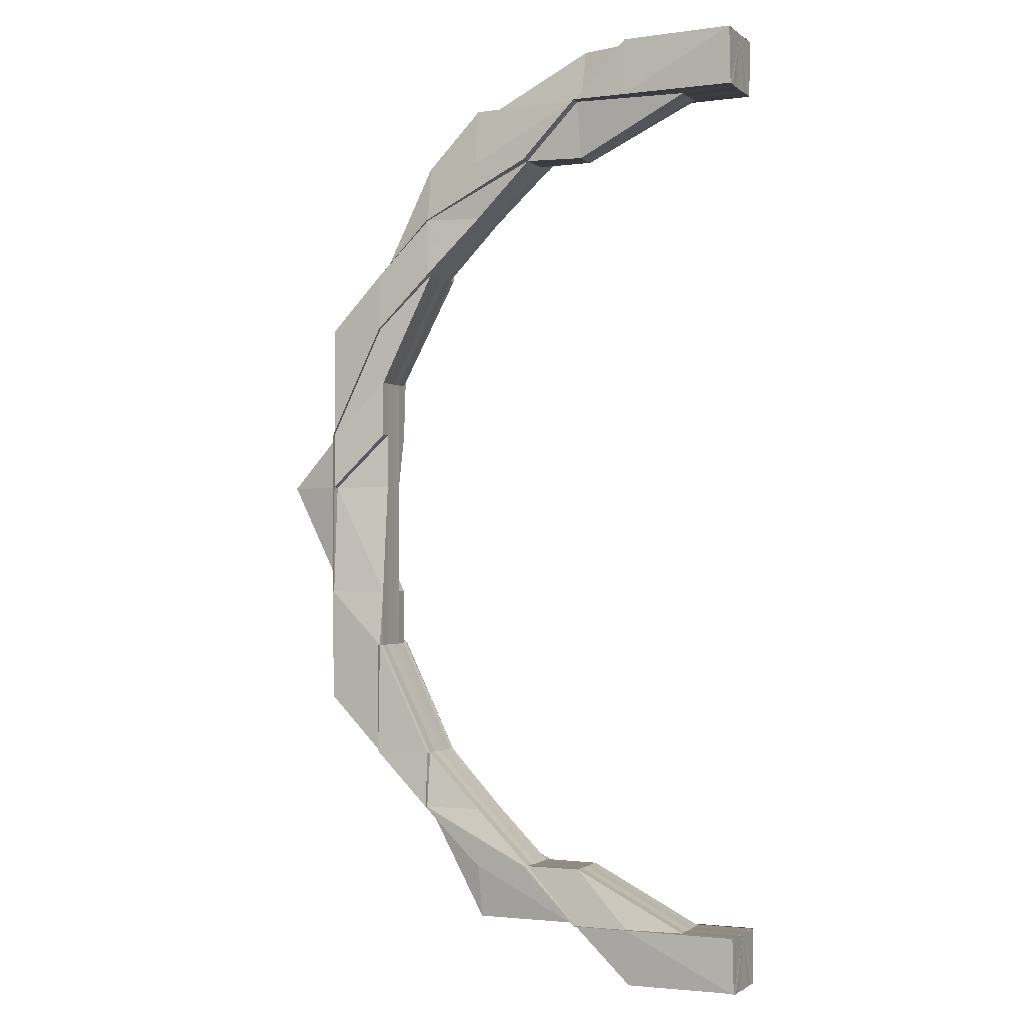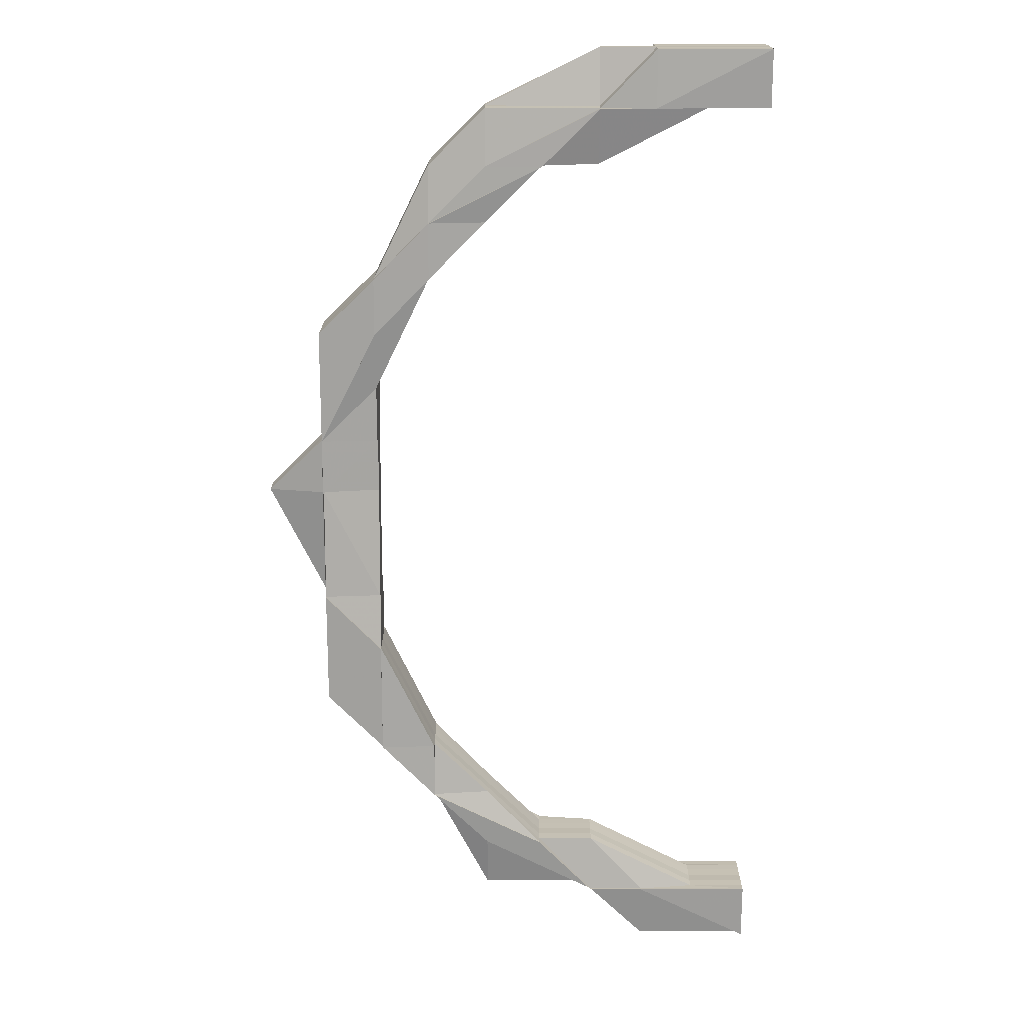
<metadata>
{"format":"obj","ext":"obj","renderer":"f3d","projection":"perspective","resolution":1024,"background":"white","views":[{"elev":-1.8,"azim":-155.7,"up":"+Y"},{"elev":16.9,"azim":-179.8,"up":"+Y"}]}
</metadata>
<code>
o 10982
v 2196 1888 7.906
v 2196 1888 7.906
v 2196 1888 7.908
v 2196 1888 7.908
v 2196 1888 7.91
v 2196 1888 7.91
v 2196 1888 7.912
v 2196 1888 7.908
v 2196 1888 7.904
v 2196 1888 7.904
v 2196 1888 7.902
v 2196 1888 7.902
v 2196 1888 7.906
v 2196 1888 7.902
v 2196 1888 7.904
v 2196 1888 7.904
v 2196 1888 7.902
v 2196 1888 7.902
v 2196 1888 7.904
v 2196 1888 7.906
v 2196 1888 7.904
v 2196 1888 7.902
v 2196 1888 7.904
v 2196 1888 7.9
v 2196 1888 7.902
v 2196 1888 7.9
v 2196 1888 7.9
v 2196 1888 7.9
v 2196 1888 7.9
v 2196 1888 7.9
v 2196 1888 7.9
v 2196 1888 7.9
v 2196 1888 7.902
v 2196 1888 7.9
v 2196 1888 7.902
v 2196 1888 7.9
v 2196 1888 7.9
v 2196 1888 7.902
v 2196 1888 7.9
v 2196 1888 7.9
v 2196 1888 7.904
v 2196 1888 7.906
v 2196 1888 7.904
v 2196 1888 7.908
v 2196 1888 7.91
v 2196 1888 7.91
v 2196 1888 7.91
v 2196 1888 7.91
v 2196 1888 7.912
v 2196 1888 7.908
v 2196 1888 7.906
v 2196 1888 7.912
v 2196 1888 7.912
v 2196 1888 7.912
v 2196 1888 7.912
v 2196 1888 7.912
v 2196 1888 7.912
v 2196 1888 7.912
v 2196 1888 7.912
v 2196 1888 7.91
v 2196 1888 7.912
v 2196 1888 7.912
v 2196 1888 7.912
v 2196 1888 7.912
v 2196 1888 7.912
v 2196 1888 7.912
v 2196 1888 7.91
v 2196 1888 7.912
v 2196 1888 7.912
v 2196 1888 7.912
v 2196 1888 7.91
v 2196 1888 7.91
v 2196 1888 7.908
v 2196 1888 7.908
v 2196 1888 7.91
v 2196 1888 7.91
v 2196 1888 7.906
v 2196 1888 7.912
v 2196 1888 7.91
v 2196 1888 7.908
v 2196 1888 7.906
v 2196 1888 7.904
v 2196 1888 7.902
v 2196 1888 7.9
v 2196 1888 7.9
v 2196 1888 7.906
v 2196 1888 7.904
v 2196 1888 7.908
v 2196 1888 7.91
v 2196 1888 7.91
v 2196 1888 7.912
v 2196 1888 7.91
v 2196 1888 7.904
v 2196 1888 7.902
v 2196 1888 7.906
v 2196 1888 7.908
v 2196 1888 7.91
v 2196 1888 7.902
v 2196 1888 7.9
v 2196 1888 7.9
v 2196 1888 7.9
v 2196 1888 7.902
v 2196 1888 7.904
v 2196 1888 7.904
v 2196 1888 7.906
v 2196 1888 7.902
v 2196 1888 7.902
v 2196 1888 7.9
v 2196 1888 7.9
v 2196 1888 7.902
v 2196 1888 7.902
v 2196 1888 7.9
v 2196 1888 7.902
v 2196 1888 7.9
v 2196 1888 7.9
v 2196 1888 7.9
v 2196 1888 7.902
v 2196 1888 7.9
v 2196 1888 7.9
v 2196 1888 7.9
v 2196 1888 7.9
v 2196 1888 7.9
v 2196 1888 7.9
v 2196 1888 7.904
v 2196 1888 7.902
v 2196 1888 7.902
v 2196 1888 7.906
v 2196 1888 7.902
v 2196 1888 7.9
v 2196 1888 7.9
v 2196 1888 7.9
v 2196 1888 7.904
v 2196 1888 7.902
v 2196 1888 7.9
v 2196 1888 7.9
v 2196 1888 7.9
v 2196 1888 7.9
v 2196 1888 7.9
v 2196 1888 7.9
v 2196 1888 7.9
v 2196 1888 7.9
v 2196 1888 7.9
v 2196 1888 7.9
v 2196 1888 7.9
v 2196 1888 7.9
v 2196 1888 7.9
v 2196 1888 7.9
v 2196 1888 7.9
v 2196 1888 7.9
v 2196 1888 7.9
v 2196 1888 7.902
v 2196 1888 7.9
v 2196 1888 7.9
v 2196 1888 7.9
v 2196 1888 7.9
v 2196 1888 7.9
v 2196 1888 7.9
v 2196 1888 7.9
v 2196 1888 7.902
v 2196 1888 7.9
v 2196 1888 7.902
v 2196 1888 7.902
v 2196 1888 7.904
v 2196 1888 7.904
v 2196 1888 7.902
v 2196 1888 7.906
v 2196 1888 7.906
v 2196 1888 7.908
v 2196 1888 7.906
v 2196 1888 7.908
v 2196 1888 7.91
v 2196 1888 7.91
v 2196 1888 7.908
v 2196 1888 7.908
v 2196 1888 7.91
v 2196 1888 7.91
v 2196 1888 7.908
v 2196 1888 7.91
v 2196 1888 7.908
v 2196 1888 7.91
v 2196 1888 7.912
v 2196 1888 7.91
v 2196 1888 7.912
v 2196 1888 7.912
v 2196 1888 7.91
v 2196 1888 7.912
v 2196 1888 7.912
v 2196 1888 7.912
v 2196 1888 7.912
v 2196 1888 7.912
v 2196 1888 7.912
v 2196 1888 7.912
v 2196 1888 7.912
v 2196 1888 7.912
v 2196 1888 7.91
v 2196 1888 7.912
v 2196 1888 7.91
v 2196 1888 7.912
v 2196 1888 7.91
v 2196 1888 7.912
v 2196 1888 7.912
v 2196 1888 7.91
v 2196 1888 7.912
v 2196 1888 7.91
v 2196 1888 7.912
v 2196 1888 7.91
v 2196 1888 7.912
v 2196 1888 7.912
v 2196 1888 7.912
v 2196 1888 7.91
v 2196 1888 7.912
v 2196 1888 7.912
v 2196 1888 7.912
v 2196 1888 7.912
v 2196 1888 7.912
v 2196 1888 7.912
v 2196 1888 7.91
v 2196 1888 7.912
v 2196 1888 7.912
v 2196 1888 7.912
v 2196 1888 7.912
v 2196 1888 7.912
v 2196 1888 7.912
v 2196 1888 7.912
v 2196 1888 7.91
v 2196 1888 7.91
v 2196 1888 7.912
v 2196 1888 7.912
v 2196 1888 7.912
v 2196 1888 7.912
v 2196 1888 7.912
v 2196 1888 7.912
v 2196 1888 7.908
v 2196 1888 7.91
v 2196 1888 7.908
v 2196 1888 7.91
v 2196 1888 7.908
v 2196 1888 7.91
v 2196 1888 7.906
v 2196 1888 7.908
v 2196 1888 7.91
v 2196 1888 7.906
v 2196 1888 7.904
v 2196 1888 7.912
v 2196 1888 7.91
v 2196 1888 7.912
v 2196 1888 7.912
v 2196 1888 7.912
v 2196 1888 7.912
v 2196 1888 7.912
v 2196 1888 7.912
v 2196 1888 7.912
v 2196 1888 7.912
v 2196 1888 7.912
v 2196 1888 7.91
v 2196 1888 7.912
v 2196 1888 7.912
v 2196 1888 7.912
v 2196 1888 7.91
v 2196 1888 7.91
v 2196 1888 7.912
v 2196 1888 7.912
v 2196 1888 7.912
v 2196 1888 7.91
v 2196 1888 7.912
v 2196 1888 7.91
v 2196 1888 7.908
v 2196 1888 7.908
v 2196 1888 7.91
v 2196 1888 7.91
v 2196 1888 7.908
v 2196 1888 7.906
v 2196 1888 7.91
v 2196 1888 7.906
v 2196 1888 7.908
v 2196 1888 7.906
v 2196 1888 7.91
v 2196 1888 7.908
v 2196 1888 7.906
v 2196 1888 7.912
v 2196 1888 7.91
v 2196 1888 7.904
v 2196 1888 7.912
v 2196 1888 7.912
v 2196 1888 7.912
v 2196 1888 7.912
v 2196 1888 7.912
v 2196 1888 7.912
v 2196 1888 7.912
v 2196 1888 7.912
v 2196 1888 7.91
v 2196 1888 7.91
v 2196 1888 7.912
v 2196 1888 7.912
v 2196 1888 7.91
v 2196 1888 7.91
v 2196 1888 7.912
v 2196 1888 7.912
v 2196 1888 7.912
v 2196 1888 7.912
v 2196 1888 7.91
v 2196 1888 7.912
v 2196 1888 7.908
v 2196 1888 7.908
v 2196 1888 7.908
v 2196 1888 7.906
v 2196 1888 7.904
v 2196 1888 7.904
v 2196 1888 7.902
v 2196 1888 7.9
v 2196 1888 7.902
v 2196 1888 7.9
v 2196 1888 7.9
v 2196 1888 7.902
v 2196 1888 7.9
v 2196 1888 7.9
v 2196 1888 7.9
v 2196 1888 7.902
v 2196 1888 7.904
v 2196 1888 7.9
v 2196 1888 7.9
v 2196 1888 7.9
v 2196 1888 7.9
v 2196 1888 7.9
v 2196 1888 7.9
v 2196 1888 7.9
v 2196 1888 7.9
v 2196 1888 7.9
v 2196 1888 7.9
v 2196 1888 7.902
v 2196 1888 7.9
v 2196 1888 7.9
v 2196 1888 7.9
v 2196 1888 7.9
v 2196 1888 7.902
v 2196 1888 7.902
v 2196 1888 7.904
v 2196 1888 7.906
v 2196 1888 7.908
v 2196 1888 7.906
v 2196 1888 7.904
v 2196 1888 7.904
v 2196 1888 7.9
v 2196 1888 7.902
v 2196 1888 7.9
v 2196 1888 7.9
v 2196 1888 7.9
v 2196 1888 7.9
v 2196 1888 7.906
v 2196 1888 7.906
v 2196 1888 7.904
v 2196 1888 7.902
v 2196 1888 7.904
v 2196 1888 7.908
v 2196 1888 7.908
v 2196 1888 7.91
v 2196 1888 7.908
v 2196 1888 7.908
v 2196 1888 7.908
v 2196 1888 7.91
v 2196 1888 7.91
v 2196 1888 7.912
v 2196 1888 7.912
v 2196 1888 7.912
v 2196 1888 7.912
v 2196 1888 7.912
v 2196 1888 7.912
v 2196 1888 7.912
v 2196 1888 7.91
v 2196 1888 7.912
v 2196 1888 7.912
v 2196 1888 7.91
v 2196 1888 7.912
v 2196 1888 7.912
v 2196 1888 7.912
v 2196 1888 7.912
v 2196 1888 7.91
v 2196 1888 7.91
v 2196 1888 7.912
v 2196 1888 7.912
v 2196 1888 7.912
v 2196 1888 7.912
v 2196 1888 7.912
v 2196 1888 7.91
v 2196 1888 7.912
v 2196 1888 7.912
v 2196 1888 7.91
v 2196 1888 7.912
v 2196 1888 7.912
v 2196 1888 7.912
v 2196 1888 7.912
v 2196 1888 7.91
v 2196 1888 7.912
v 2196 1888 7.912
v 2196 1888 7.912
v 2196 1888 7.912
v 2196 1888 7.912
v 2196 1888 7.912
v 2196 1888 7.91
v 2196 1888 7.912
v 2196 1888 7.912
v 2196 1888 7.912
v 2196 1888 7.912
v 2196 1888 7.912
v 2196 1888 7.912
v 2196 1888 7.912
v 2196 1888 7.912
v 2196 1888 7.912
v 2196 1888 7.912
v 2196 1888 7.912
v 2196 1888 7.912
v 2196 1888 7.912
v 2196 1888 7.912
v 2196 1888 7.912
v 2196 1888 7.906
v 2196 1888 7.908
v 2196 1888 7.906
v 2196 1888 7.908
v 2196 1888 7.91
v 2196 1888 7.912
v 2196 1888 7.912
v 2196 1888 7.91
v 2196 1888 7.912
v 2196 1888 7.908
v 2196 1888 7.906
v 2196 1888 7.904
v 2196 1888 7.904
v 2196 1888 7.904
v 2196 1888 7.902
v 2196 1888 7.902
v 2196 1888 7.9
v 2196 1888 7.9
v 2196 1888 7.9
v 2196 1888 7.902
v 2196 1888 7.902
v 2196 1888 7.9
v 2196 1888 7.9
v 2196 1888 7.9
v 2196 1888 7.9
v 2196 1888 7.9
v 2196 1888 7.9
v 2196 1888 7.902
v 2196 1888 7.904
v 2196 1888 7.902
v 2196 1888 7.902
v 2196 1888 7.9
v 2196 1888 7.902
v 2196 1888 7.9
v 2196 1888 7.904
v 2196 1888 7.902
v 2196 1888 7.906
v 2196 1888 7.904
v 2196 1888 7.906
v 2196 1888 7.902
v 2196 1888 7.906
v 2196 1888 7.908
v 2196 1888 7.904
v 2196 1888 7.902
v 2196 1888 7.902
v 2196 1888 7.9
v 2196 1888 7.9
v 2196 1888 7.9
v 2196 1888 7.9
v 2196 1888 7.9
v 2196 1888 7.9
v 2196 1888 7.9
v 2196 1888 7.902
v 2196 1888 7.9
v 2196 1888 7.9
v 2196 1888 7.902
v 2196 1888 7.9
v 2196 1888 7.9
v 2196 1888 7.904
v 2196 1888 7.9
v 2196 1888 7.9
v 2196 1888 7.9
v 2196 1888 7.9
v 2196 1888 7.9
v 2196 1888 7.9
v 2196 1888 7.902
v 2196 1888 7.902
v 2196 1888 7.9
v 2196 1888 7.906
v 2196 1888 7.904
v 2196 1888 7.91
v 2196 1888 7.908
v 2196 1888 7.908
v 2196 1888 7.91
v 2196 1888 7.908
v 2196 1888 7.902
v 2196 1888 7.906
v 2196 1888 7.908
v 2196 1888 7.91
v 2196 1888 7.91
v 2196 1888 7.9
v 2196 1888 7.904
v 2196 1888 7.906
v 2196 1888 7.912
v 2196 1888 7.912
v 2196 1888 7.91
v 2196 1888 7.908
v 2196 1888 7.906
v 2196 1888 7.906
v 2196 1888 7.912
v 2196 1888 7.904
v 2196 1888 7.902
v 2196 1888 7.902
v 2196 1888 7.904
v 2196 1888 7.9
v 2196 1888 7.9
v 2196 1888 7.9
v 2196 1888 7.9
v 2196 1888 7.9
v 2196 1888 7.902
v 2196 1888 7.9
v 2196 1888 7.9
v 2196 1888 7.9
v 2196 1888 7.9
v 2196 1888 7.9
v 2196 1888 7.9
v 2196 1888 7.9
v 2196 1888 7.9
v 2196 1888 7.9
v 2196 1888 7.9
v 2196 1888 7.902
v 2196 1888 7.902
v 2196 1888 7.9
v 2196 1888 7.9
v 2196 1888 7.9
v 2196 1888 7.9
v 2196 1888 7.902
v 2196 1888 7.902
v 2196 1888 7.9
v 2196 1888 7.9
v 2196 1888 7.9
v 2196 1888 7.9
v 2196 1888 7.9
v 2196 1888 7.9
v 2196 1888 7.9
v 2196 1888 7.9
v 2196 1888 7.9
v 2196 1888 7.9
v 2196 1888 7.902
v 2196 1888 7.9
v 2196 1888 7.9
v 2196 1888 7.9
v 2196 1888 7.9
v 2196 1888 7.902
v 2196 1888 7.902
v 2196 1888 7.902
v 2196 1888 7.9
v 2196 1888 7.9
v 2196 1888 7.9
v 2196 1888 7.9
v 2196 1888 7.9
v 2196 1888 7.904
v 2196 1888 7.902
v 2196 1888 7.9
v 2196 1888 7.9
v 2196 1888 7.9
v 2196 1888 7.9
v 2196 1888 7.902
v 2196 1888 7.904
v 2196 1888 7.904
v 2196 1888 7.906
v 2196 1888 7.908
v 2196 1888 7.908
v 2196 1888 7.906
v 2196 1888 7.908
v 2196 1888 7.91
v 2196 1888 7.91
v 2196 1888 7.912
v 2196 1888 7.912
v 2196 1888 7.912
v 2196 1888 7.91
v 2196 1888 7.91
v 2196 1888 7.908
v 2196 1888 7.912
v 2196 1888 7.912
v 2196 1888 7.912
v 2196 1888 7.912
v 2196 1888 7.912
v 2196 1888 7.912
v 2196 1888 7.912
v 2196 1888 7.912
v 2196 1888 7.912
v 2196 1888 7.912
v 2196 1888 7.9
v 2196 1888 7.9
v 2196 1888 7.9
v 2196 1888 7.9
v 2196 1888 7.9
v 2196 1888 7.912
v 2196 1888 7.91
v 2196 1888 7.91
v 2196 1888 7.9
v 2196 1888 7.9
v 2196 1888 7.9
v 2196 1888 7.9
v 2196 1888 7.9
v 2196 1888 7.9
v 2196 1888 7.912
v 2196 1888 7.912
v 2196 1888 7.912
v 2196 1888 7.912
v 2196 1888 7.912
v 2196 1888 7.912
v 2196 1888 7.912
v 2196 1888 7.912
v 2196 1888 7.912
f 1 2 3
f 3 4 5
f 5 6 7
f 2 4 8
f 9 10 1
f 11 12 9
f 10 2 13
f 14 10 15
f 10 16 2
f 14 17 10
f 17 16 10
f 17 18 19
f 16 20 2
f 2 20 4
f 16 21 20
f 22 21 23
f 24 17 25
f 26 27 17
f 28 26 29
f 26 30 31
f 32 33 17
f 32 34 33
f 33 35 21
f 34 35 33
f 34 36 35
f 37 36 34
f 36 38 35
f 39 40 38
f 35 41 21
f 35 38 41
f 21 41 42
f 21 42 20
f 38 43 41
f 20 42 44
f 20 44 4
f 4 44 45
f 4 45 46
f 44 47 45
f 45 48 49
f 42 50 44
f 44 50 47
f 41 51 42
f 42 51 50
f 41 43 51
f 52 49 53
f 54 55 53
f 54 56 57
f 56 58 59
f 60 61 52
f 62 63 49
f 64 62 65
f 66 63 67
f 68 66 69
f 70 68 69
f 69 61 71
f 61 72 71
f 71 72 73
f 72 74 73
f 75 76 74
f 73 74 77
f 78 70 77
f 79 78 77
f 80 79 77
f 81 80 77
f 82 81 77
f 83 82 77
f 84 83 77
f 85 84 77
f 74 86 77
f 77 86 87
f 74 88 86
f 89 88 74
f 89 90 88
f 91 90 92
f 86 93 87
f 87 93 94
f 88 95 86
f 86 95 93
f 90 96 88
f 88 96 95
f 90 97 96
f 93 98 94
f 94 98 99
f 98 100 99
f 99 100 101
f 98 102 100
f 93 103 98
f 103 102 98
f 95 103 93
f 103 104 102
f 95 105 103
f 105 104 103
f 96 105 95
f 104 106 107
f 102 108 109
f 110 111 108
f 112 109 113
f 114 115 109
f 116 117 113
f 118 114 116
f 119 115 117
f 118 119 112
f 119 120 121
f 122 120 123
f 104 124 125
f 124 126 125
f 127 124 104
f 105 127 104
f 126 128 129
f 125 126 130
f 126 34 130
f 130 34 131
f 124 132 126
f 133 130 24
f 24 130 134
f 130 135 136
f 137 138 135
f 139 138 140
f 141 137 142
f 143 140 144
f 145 146 144
f 141 147 148
f 147 149 150
f 151 152 148
f 148 153 154
f 155 156 154
f 157 158 156
f 159 160 153
f 159 161 160
f 162 159 152
f 163 159 162
f 132 162 126
f 132 163 162
f 163 164 159
f 164 165 159
f 166 163 132
f 167 164 163
f 166 167 163
f 168 167 166
f 169 166 132
f 169 132 124
f 127 169 124
f 170 166 169
f 170 168 166
f 171 168 170
f 171 172 173
f 168 174 167
f 175 176 170
f 177 170 169
f 177 169 127
f 178 170 177
f 179 177 127
f 179 127 105
f 96 179 105
f 97 179 96
f 180 177 179
f 97 180 179
f 180 178 177
f 181 97 182
f 183 178 180
f 184 180 185
f 186 183 184
f 187 183 180
f 188 187 181
f 189 190 188
f 191 192 183
f 192 193 183
f 183 194 195
f 193 196 197
f 198 196 194
f 199 196 194
f 200 198 201
f 201 197 202
f 203 199 204
f 203 205 206
f 203 207 208
f 207 209 210
f 207 211 212
f 213 205 214
f 215 213 216
f 217 218 214
f 219 220 218
f 221 222 220
f 223 221 224
f 225 217 216
f 224 226 225
f 224 227 228
f 229 230 228
f 231 232 230
f 225 174 233
f 234 226 174
f 235 234 236
f 226 237 174
f 226 238 237
f 174 237 239
f 174 239 167
f 167 239 164
f 238 240 237
f 238 241 240
f 237 242 239
f 237 240 242
f 239 243 164
f 239 242 243
f 164 243 165
f 244 241 245
f 246 247 244
f 247 248 249
f 250 248 251
f 252 249 253
f 254 251 255
f 256 257 254
f 257 258 259
f 260 261 252
f 262 261 263
f 264 265 261
f 266 264 261
f 267 264 266
f 267 268 264
f 268 269 270
f 271 267 266
f 272 268 267
f 271 266 273
f 272 274 275
f 276 267 271
f 276 272 267
f 277 269 278
f 279 276 271
f 280 281 277
f 282 272 276
f 283 280 284
f 285 283 284
f 246 285 286
f 284 287 277
f 288 289 287
f 290 284 261
f 261 284 291
f 284 277 291
f 286 291 292
f 286 293 294
f 295 296 293
f 297 298 294
f 299 300 298
f 301 300 302
f 291 277 303
f 277 304 303
f 291 303 305
f 241 291 305
f 241 305 240
f 240 305 306
f 240 306 242
f 242 306 307
f 242 307 243
f 243 308 309
f 165 309 310
f 243 311 165
f 312 313 310
f 314 313 315
f 316 312 317
f 311 318 319
f 316 320 321
f 320 322 323
f 324 322 325
f 326 325 327
f 328 323 329
f 330 331 328
f 332 331 333
f 334 331 335
f 334 335 38
f 38 335 43
f 331 336 335
f 335 337 43
f 335 336 337
f 43 337 338
f 43 338 51
f 51 338 339
f 51 339 50
f 337 340 338
f 336 341 337
f 337 341 340
f 336 311 341
f 311 342 341
f 320 343 336
f 343 344 336
f 345 343 346
f 343 347 348
f 341 342 349
f 341 349 340
f 342 350 349
f 342 351 350
f 352 351 353
f 349 350 354
f 354 355 356
f 340 349 357
f 349 354 357
f 350 358 354
f 340 357 359
f 338 340 359
f 338 359 339
f 357 354 360
f 354 361 360
f 360 361 362
f 361 194 363
f 360 362 364
f 361 234 365
f 364 363 366
f 364 366 367
f 181 364 368
f 369 360 364
f 357 360 369
f 369 364 370
f 359 357 369
f 370 371 372
f 373 374 371
f 375 376 374
f 377 369 370
f 359 369 377
f 339 359 377
f 339 377 378
f 50 339 378
f 50 378 47
f 378 377 379
f 47 378 380
f 378 379 380
f 377 381 382
f 383 381 384
f 385 383 380
f 380 386 387
f 388 389 383
f 390 388 383
f 391 387 392
f 393 390 391
f 391 382 394
f 395 396 394
f 397 398 396
f 399 400 401
f 402 403 404
f 405 406 407
f 408 409 410
f 408 411 412
f 411 413 414
f 350 415 358
f 351 415 350
f 415 416 358
f 358 416 234
f 416 217 234
f 415 417 416
f 416 418 217
f 417 418 416
f 418 419 217
f 217 419 420
f 419 421 420
f 419 273 421
f 273 422 423
f 273 423 227
f 424 273 419
f 418 424 419
f 424 271 273
f 279 271 424
f 425 424 418
f 425 279 424
f 417 425 418
f 426 279 425
f 427 425 417
f 427 426 425
f 428 427 417
f 428 417 415
f 351 428 415
f 429 428 351
f 430 429 351
f 431 429 430
f 431 432 429
f 433 430 311
f 434 435 433
f 436 437 430
f 436 438 439
f 440 436 441
f 440 436 442
f 443 444 442
f 442 445 446
f 447 448 446
f 449 450 445
f 307 449 444
f 306 449 307
f 306 451 449
f 305 451 306
f 305 303 451
f 451 452 449
f 303 453 451
f 451 453 452
f 303 304 453
f 449 452 454
f 304 455 453
f 304 456 455
f 453 457 452
f 453 455 457
f 452 458 454
f 452 457 458
f 458 459 460
f 454 458 461
f 454 461 433
f 461 460 462
f 461 462 463
f 458 464 461
f 465 461 466
f 457 467 458
f 464 468 469
f 467 470 468
f 471 469 472
f 457 473 467
f 474 472 475
f 476 477 475
f 478 479 474
f 455 473 457
f 473 480 467
f 481 482 478
f 455 483 473
f 456 483 455
f 473 484 480
f 483 484 473
f 485 456 486
f 456 487 483
f 488 487 489
f 484 490 480
f 487 491 483
f 483 491 484
f 487 492 491
f 493 494 487
f 480 490 495
f 491 496 484
f 484 496 490
f 491 497 496
f 498 499 493
f 499 500 493
f 500 501 487
f 501 502 491
f 499 500 503
f 500 501 503
f 501 502 503
f 504 499 503
f 502 505 496
f 502 505 503
f 505 506 503
f 505 506 507
f 496 508 507
f 506 509 503
f 509 510 503
f 506 509 511
f 512 510 513
f 496 507 490
f 507 514 511
f 507 511 515
f 513 516 517
f 518 519 516
f 520 521 517
f 520 522 523
f 524 522 525
f 526 507 527
f 527 511 528
f 529 530 526
f 529 531 532
f 511 533 534
f 511 534 535
f 531 536 495
f 536 537 538
f 495 538 539
f 540 537 541
f 495 515 542
f 543 495 544
f 544 495 545
f 546 547 544
f 482 547 548
f 547 549 548
f 482 548 550
f 548 549 426
f 548 426 427
f 550 548 427
f 550 427 428
f 429 550 428
f 432 482 550
f 432 550 429
f 551 432 552
f 553 554 432
f 554 555 432
f 549 556 426
f 426 556 279
f 556 276 279
f 549 490 556
f 556 282 276
f 490 282 556
f 490 557 282
f 558 557 490
f 558 559 557
f 560 559 561
f 559 562 557
f 557 563 282
f 557 562 563
f 282 563 272
f 562 564 563
f 563 565 272
f 563 564 565
f 564 503 565
f 565 503 566
f 503 567 566
f 568 566 569
f 566 567 570
f 567 571 570
f 570 571 572
f 570 572 287
f 571 573 574
f 566 570 575
f 268 566 575
f 575 576 577
f 289 493 575
f 485 570 578
f 578 289 485
f 578 574 579
f 580 581 579
f 582 583 581
f 584 585 578
f 585 586 587
f 588 589 590
f 589 591 592
f 593 594 595
f 596 597 598
f 599 600 601
f 602 603 604
f 605 606 607
f 608 609 610

</code>
